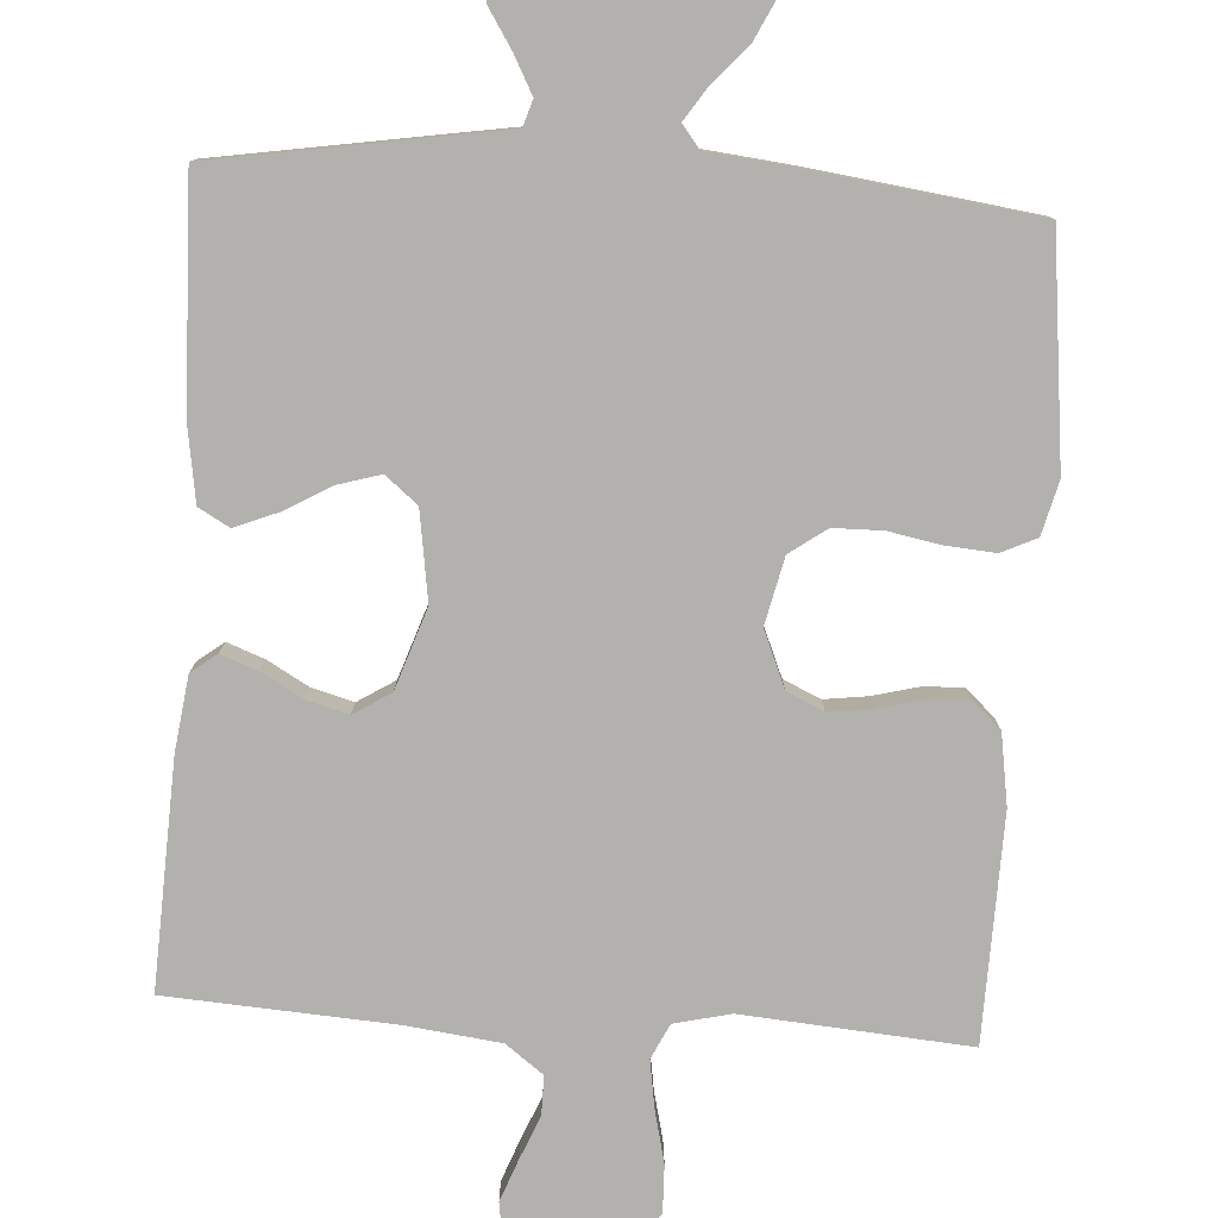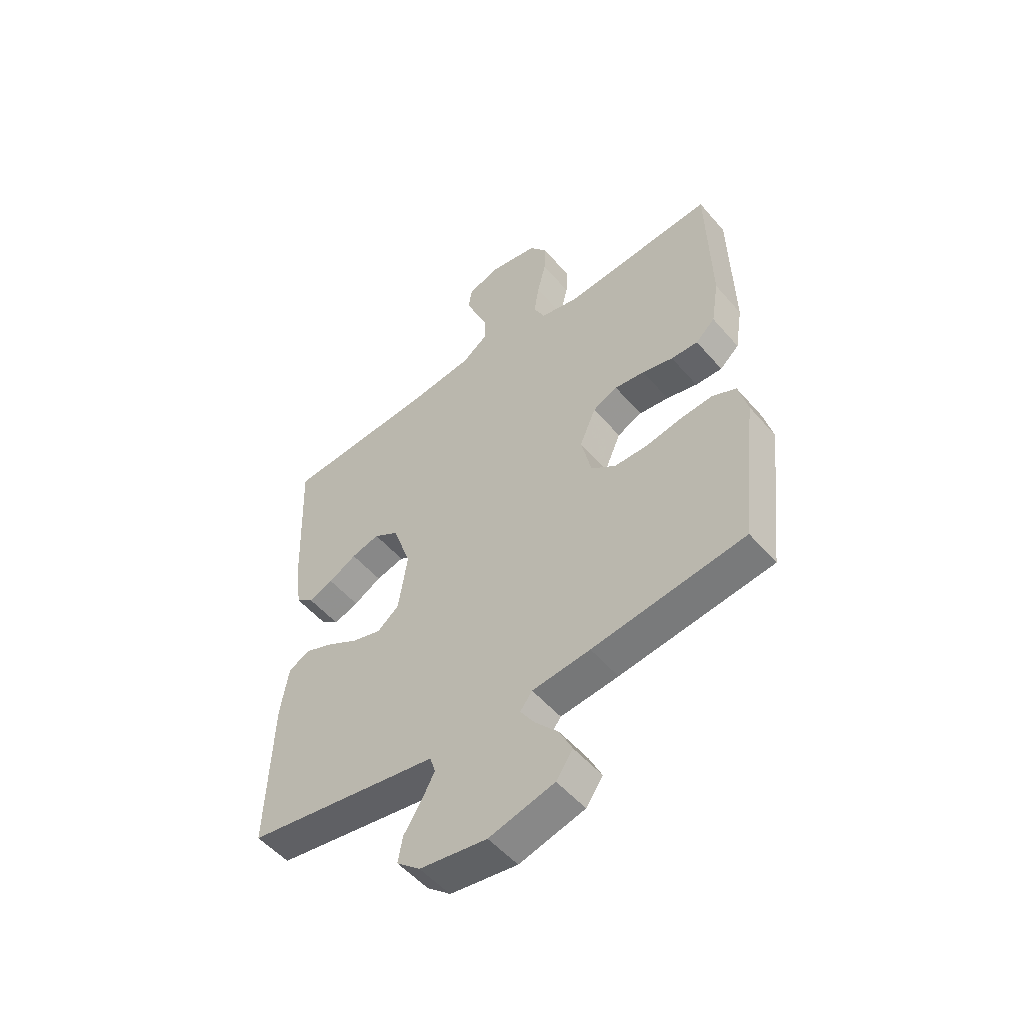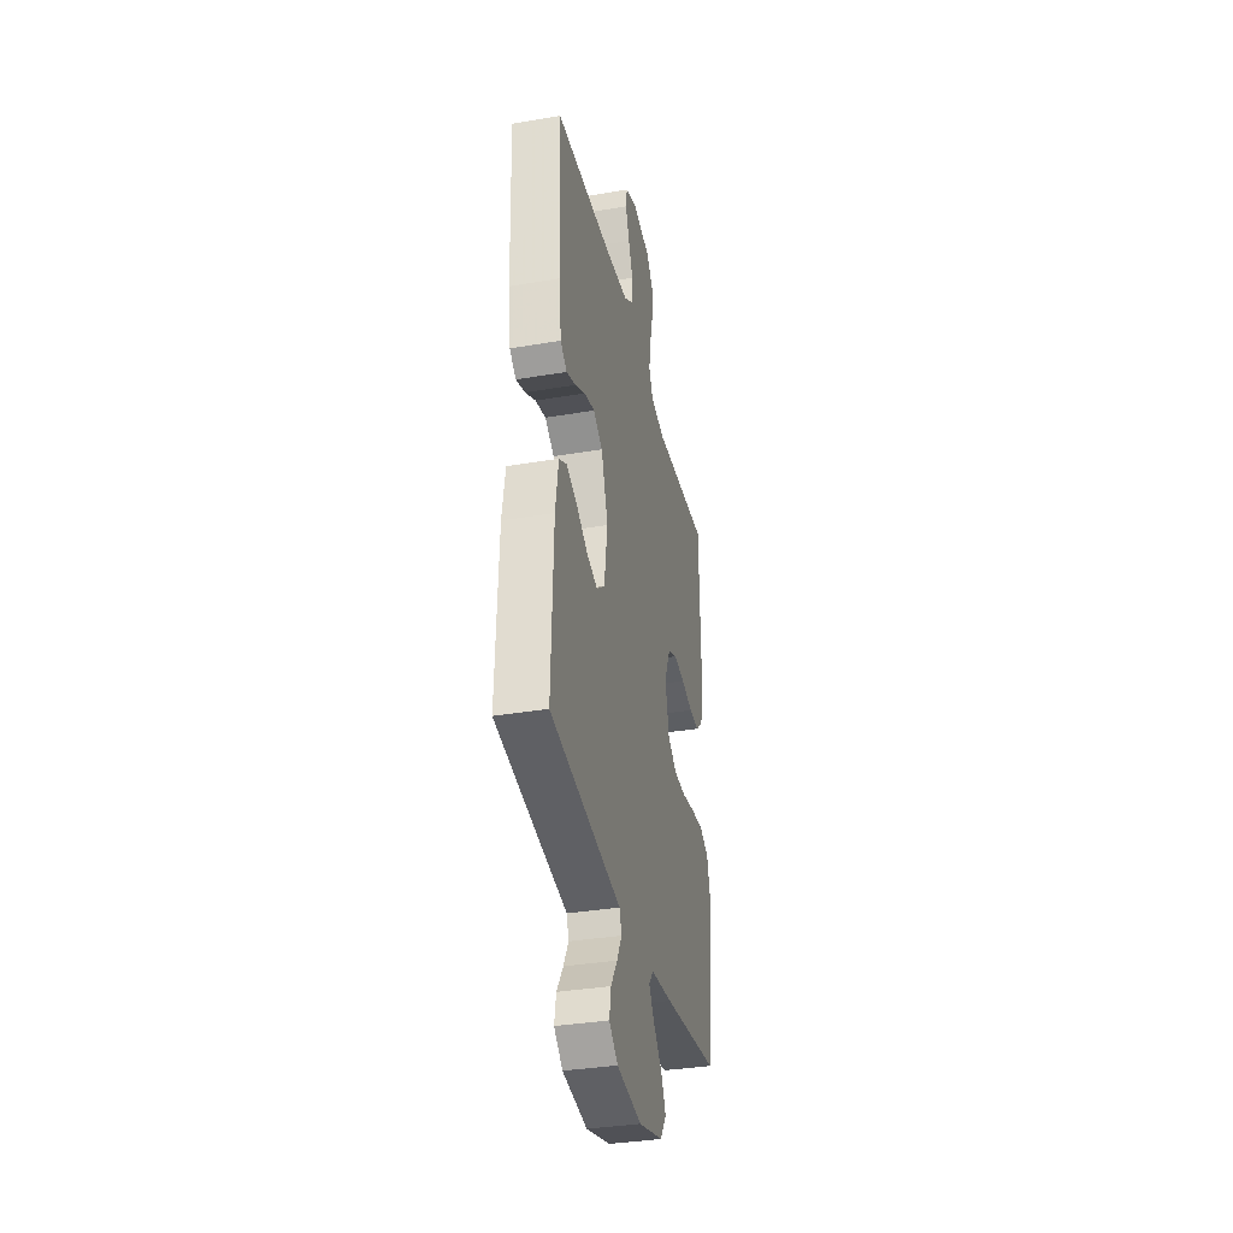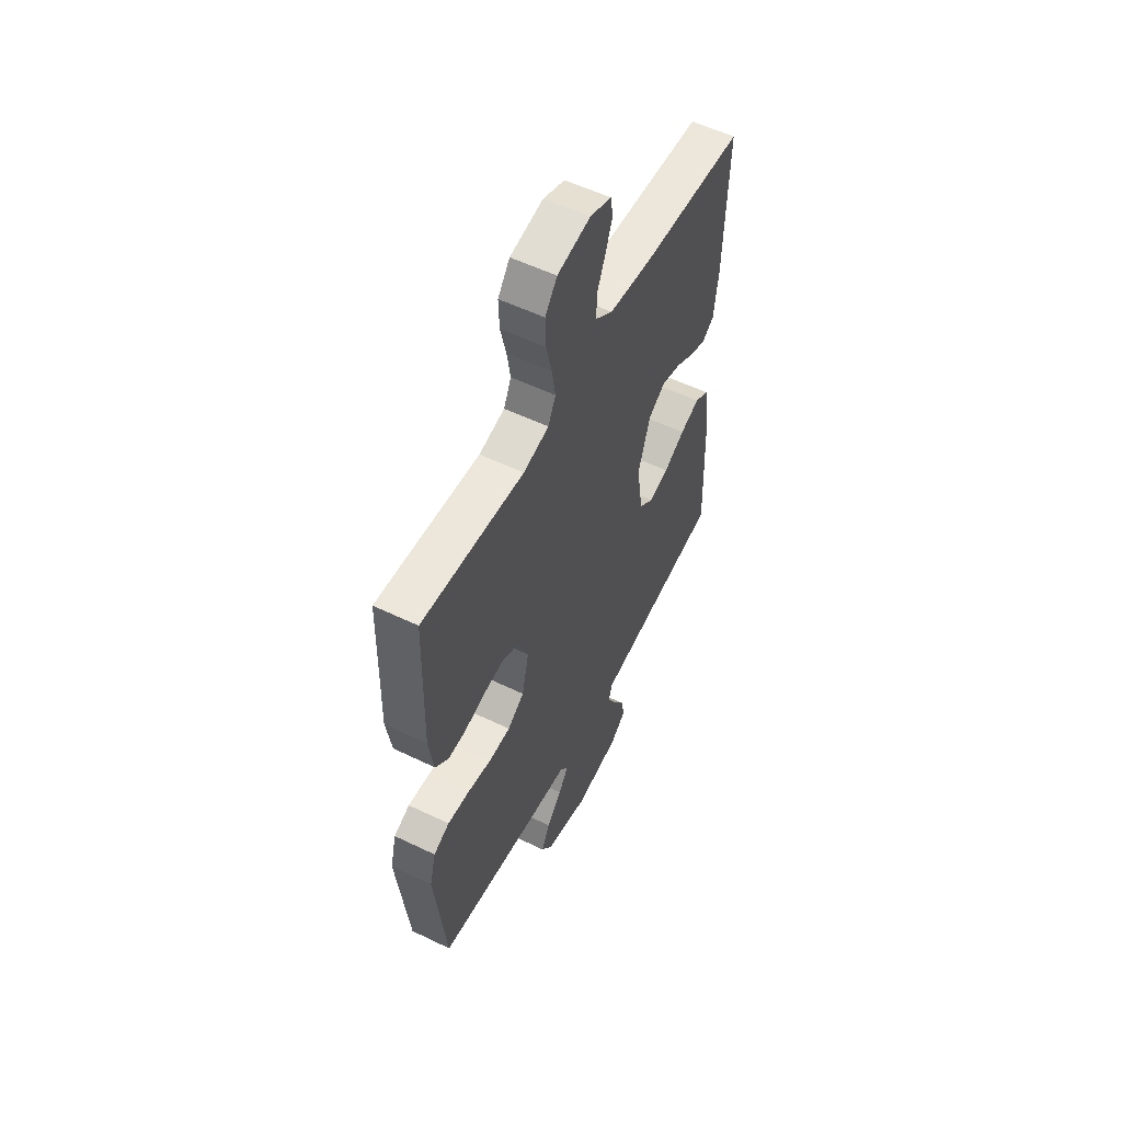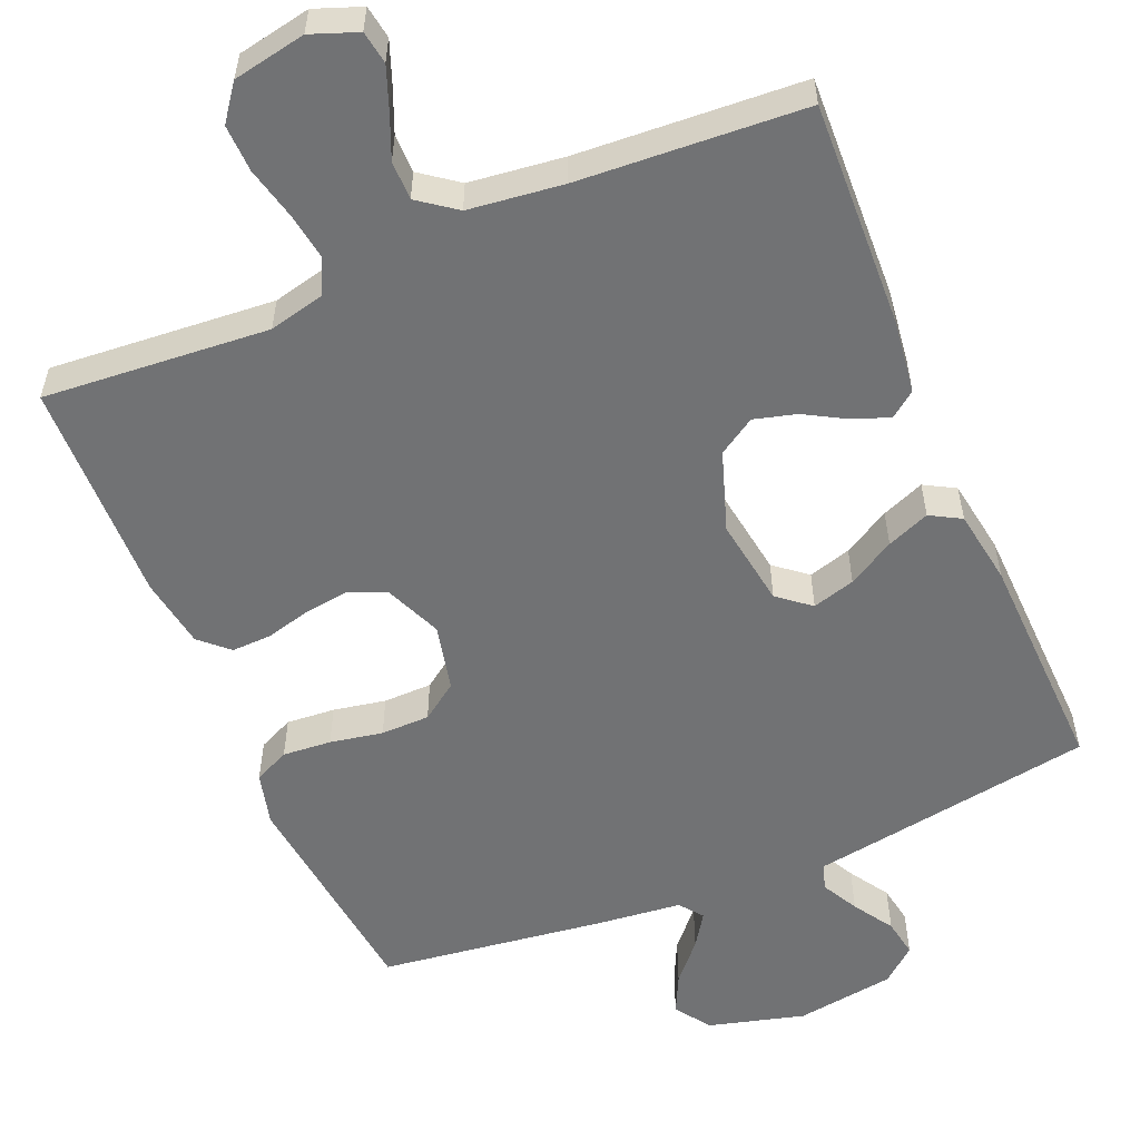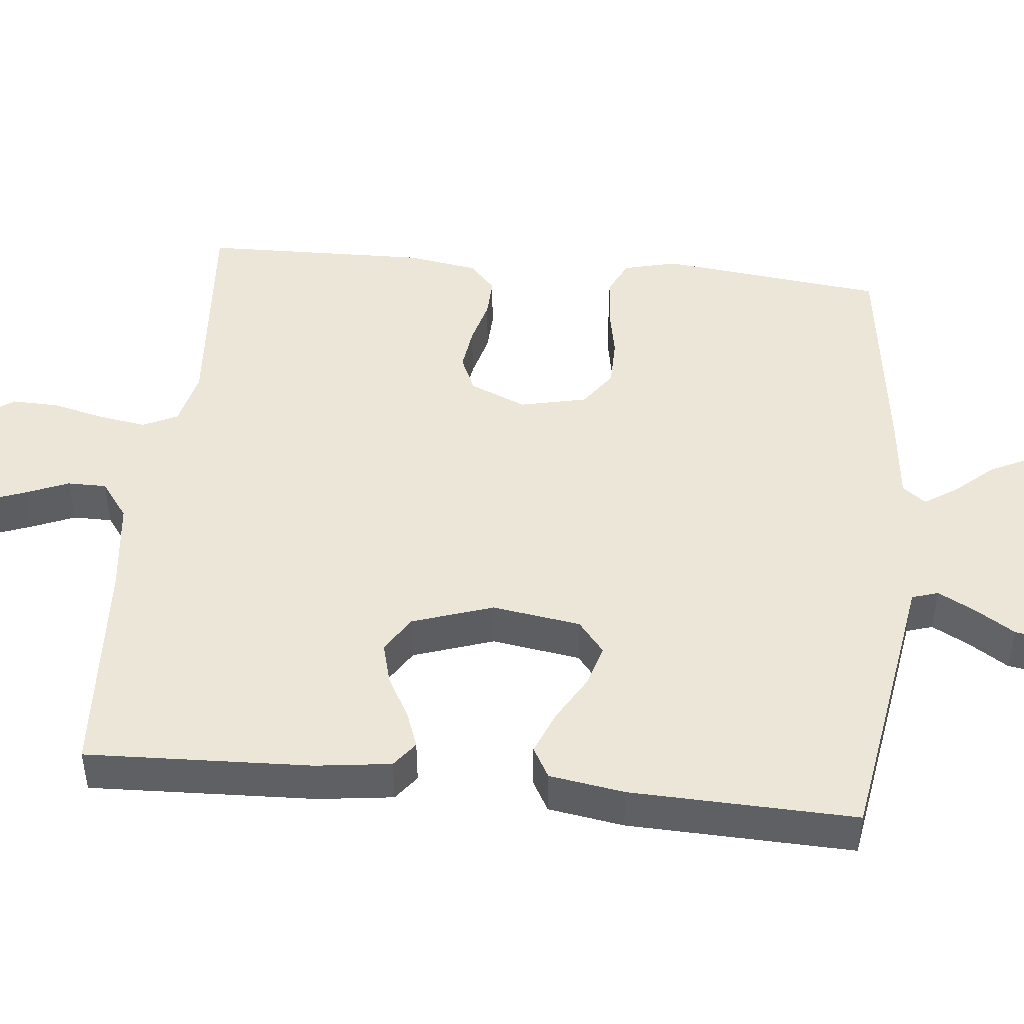
<metadata>
{"format":"obj","ext":"obj","renderer":"f3d","projection":"perspective","resolution":1024,"background":"white","views":[{"elev":-79.3,"azim":176.2,"up":"+Y"},{"elev":-52.9,"azim":-140.4,"up":"+Z"},{"elev":-35.3,"azim":102.7,"up":"+Z"},{"elev":55.7,"azim":-63.1,"up":"+Z"},{"elev":-55.5,"azim":22.8,"up":"+Y"},{"elev":46.4,"azim":95.8,"up":"+Y"}]}
</metadata>
<code>
v 0.5 0.07 0.5
v 0.488 0.07 0.2
v 0.475 0.07 0.1
v 0.441 0.07 0.074
v 0.392 0.07 0.092
v 0.337 0.07 0.123
v 0.281 0.07 0.138
v 0.232 0.07 0.107
v 0.196 0.07 0
v 0.214 0.07 -0.118
v 0.257 0.07 -0.153
v 0.314 0.07 -0.136
v 0.376 0.07 -0.1
v 0.433 0.07 -0.077
v 0.474 0.07 -0.1
v 0.49 0.07 -0.2
v 0.5 0.07 -0.5
v 0.2 0.07 -0.55
v 0.12 0.07 -0.563
v 0.109 0.07 -0.598
v 0.135 0.07 -0.647
v 0.169 0.07 -0.7
v 0.178 0.07 -0.751
v 0.132 0.07 -0.79
v 0 0.07 -0.81
v -0.128 0.07 -0.776
v -0.161 0.07 -0.729
v -0.136 0.07 -0.677
v -0.091 0.07 -0.626
v -0.062 0.07 -0.582
v -0.086 0.07 -0.551
v -0.2 0.07 -0.539
v -0.5 0.07 -0.5
v -0.534 0.07 -0.2
v -0.516 0.07 -0.129
v -0.469 0.07 -0.107
v -0.404 0.07 -0.112
v -0.334 0.07 -0.125
v -0.269 0.07 -0.124
v -0.22 0.07 -0.089
v -0.2 0.07 0
v -0.232 0.07 0.075
v -0.281 0.07 0.097
v -0.34 0.07 0.089
v -0.401 0.07 0.073
v -0.454 0.07 0.071
v -0.492 0.07 0.106
v -0.507 0.07 0.2
v -0.5 0.07 0.5
v -0.2 0.07 0.477
v -0.125 0.07 0.495
v -0.103 0.07 0.541
v -0.113 0.07 0.604
v -0.13 0.07 0.674
v -0.132 0.07 0.737
v -0.097 0.07 0.784
v 0 0.07 0.803
v 0.062 0.07 0.78
v 0.069 0.07 0.736
v 0.048 0.07 0.68
v 0.024 0.07 0.622
v 0.024 0.07 0.57
v 0.074 0.07 0.533
v 0.2 0.07 0.518
v 0.5 0 0.5
v 0.488 0 0.2
v 0.475 0 0.1
v 0.441 0 0.074
v 0.392 0 0.092
v 0.337 0 0.123
v 0.281 0 0.138
v 0.232 0 0.107
v 0.196 0 0
v 0.214 0 -0.118
v 0.257 0 -0.153
v 0.314 0 -0.136
v 0.376 0 -0.1
v 0.433 0 -0.077
v 0.474 0 -0.1
v 0.49 0 -0.2
v 0.5 0 -0.5
v 0.2 0 -0.55
v 0.12 0 -0.563
v 0.109 0 -0.598
v 0.135 0 -0.647
v 0.169 0 -0.7
v 0.178 0 -0.751
v 0.132 0 -0.79
v 0 0 -0.81
v -0.128 0 -0.776
v -0.161 0 -0.729
v -0.136 0 -0.677
v -0.091 0 -0.626
v -0.062 0 -0.582
v -0.086 0 -0.551
v -0.2 0 -0.539
v -0.5 0 -0.5
v -0.534 0 -0.2
v -0.516 0 -0.129
v -0.469 0 -0.107
v -0.404 0 -0.112
v -0.334 0 -0.125
v -0.269 0 -0.124
v -0.22 0 -0.089
v -0.2 0 0
v -0.232 0 0.075
v -0.281 0 0.097
v -0.34 0 0.089
v -0.401 0 0.073
v -0.454 0 0.071
v -0.492 0 0.106
v -0.507 0 0.2
v -0.5 0 0.5
v -0.2 0 0.477
v -0.125 0 0.495
v -0.103 0 0.541
v -0.113 0 0.604
v -0.13 0 0.674
v -0.132 0 0.737
v -0.097 0 0.784
v 0 0 0.803
v 0.062 0 0.78
v 0.069 0 0.736
v 0.048 0 0.68
v 0.024 0 0.622
v 0.024 0 0.57
v 0.074 0 0.533
v 0.2 0 0.518
f 58 59 60 61
f 56 57 58 61
f 56 61 62
f 53 54 55 56
f 52 53 56 62
f 51 52 62 63
f 47 48 49 50
f 44 45 46 47
f 43 44 47 50
f 42 43 50 51
f 35 36 37 38
f 35 38 39
f 34 35 39
f 31 32 33 34
f 31 34 39
f 30 31 39 40
f 26 27 28 29
f 26 29 30
f 25 26 30
f 24 25 30
f 21 22 23 24
f 20 21 24 30
f 19 20 30 40
f 12 13 14 15
f 11 12 15 16
f 3 4 5 6
f 3 6 7
f 64 1 2 3
f 64 3 7
f 63 64 7 8
f 41 42 51 63
f 41 63 8 9
f 40 41 9 10
f 19 40 10 11
f 17 18 19
f 11 16 17 19
f 125 124 123 122
f 125 122 121 120
f 126 125 120
f 120 119 118 117
f 126 120 117 116
f 127 126 116 115
f 114 113 112 111
f 111 110 109 108
f 114 111 108 107
f 115 114 107 106
f 102 101 100 99
f 103 102 99
f 103 99 98
f 98 97 96 95
f 103 98 95
f 104 103 95 94
f 93 92 91 90
f 94 93 90
f 94 90 89
f 94 89 88
f 88 87 86 85
f 94 88 85 84
f 104 94 84 83
f 79 78 77 76
f 80 79 76 75
f 70 69 68 67
f 71 70 67
f 67 66 65 128
f 71 67 128
f 72 71 128 127
f 127 115 106 105
f 73 72 127 105
f 74 73 105 104
f 75 74 104 83
f 83 82 81
f 83 81 80 75
f 1 65 66 2
f 2 66 67 3
f 3 67 68 4
f 4 68 69 5
f 5 69 70 6
f 6 70 71 7
f 7 71 72 8
f 8 72 73 9
f 9 73 74 10
f 10 74 75 11
f 11 75 76 12
f 12 76 77 13
f 13 77 78 14
f 14 78 79 15
f 15 79 80 16
f 16 80 81 17
f 17 81 82 18
f 18 82 83 19
f 19 83 84 20
f 20 84 85 21
f 21 85 86 22
f 22 86 87 23
f 23 87 88 24
f 24 88 89 25
f 25 89 90 26
f 26 90 91 27
f 27 91 92 28
f 28 92 93 29
f 29 93 94 30
f 30 94 95 31
f 31 95 96 32
f 32 96 97 33
f 33 97 98 34
f 34 98 99 35
f 35 99 100 36
f 36 100 101 37
f 37 101 102 38
f 38 102 103 39
f 39 103 104 40
f 40 104 105 41
f 41 105 106 42
f 42 106 107 43
f 43 107 108 44
f 44 108 109 45
f 45 109 110 46
f 46 110 111 47
f 47 111 112 48
f 48 112 113 49
f 49 113 114 50
f 50 114 115 51
f 51 115 116 52
f 52 116 117 53
f 53 117 118 54
f 54 118 119 55
f 55 119 120 56
f 56 120 121 57
f 57 121 122 58
f 58 122 123 59
f 59 123 124 60
f 60 124 125 61
f 61 125 126 62
f 62 126 127 63
f 63 127 128 64
f 64 128 65 1

</code>
